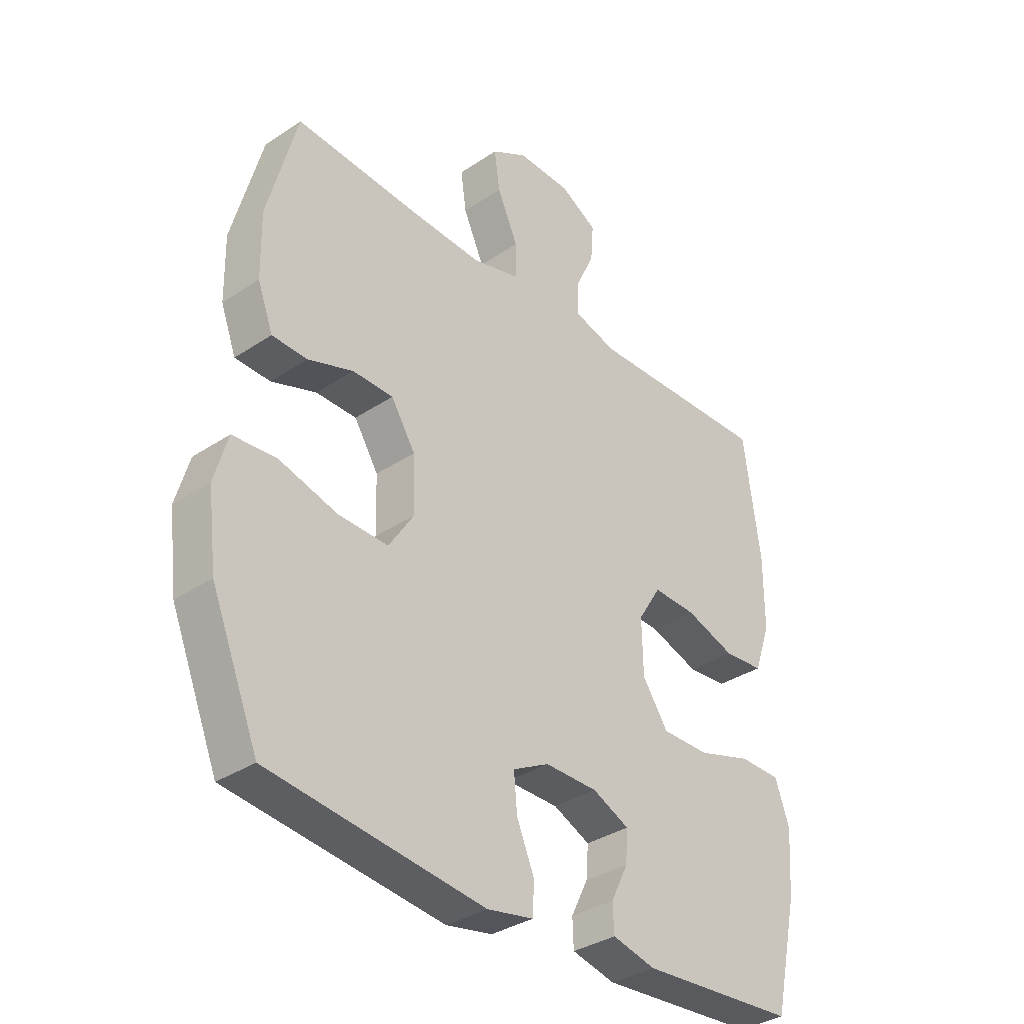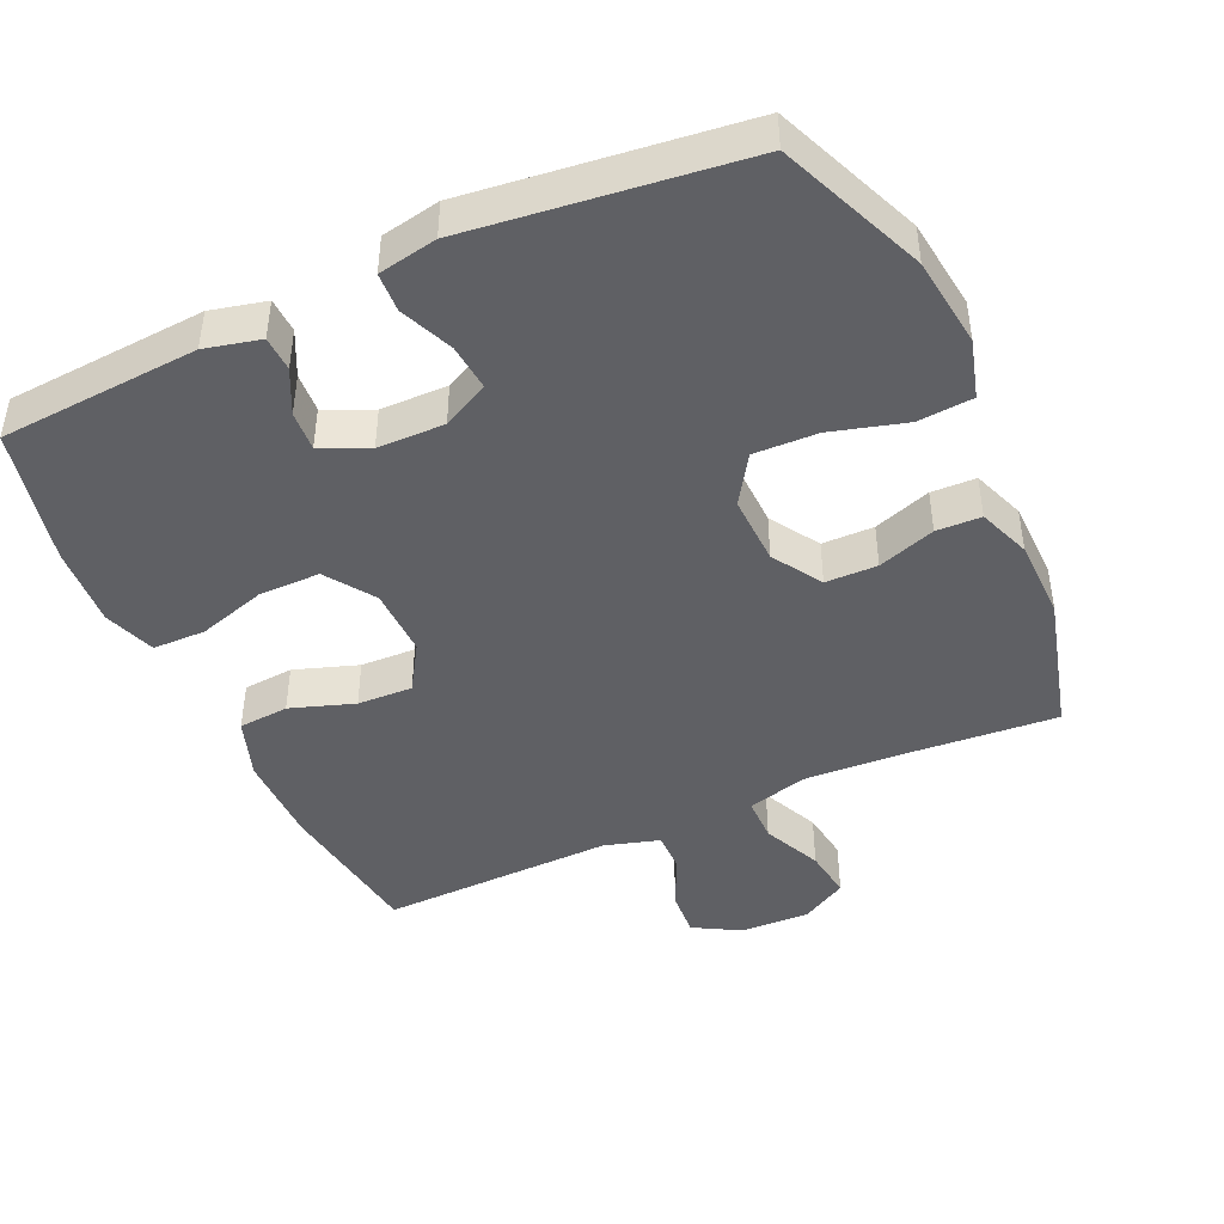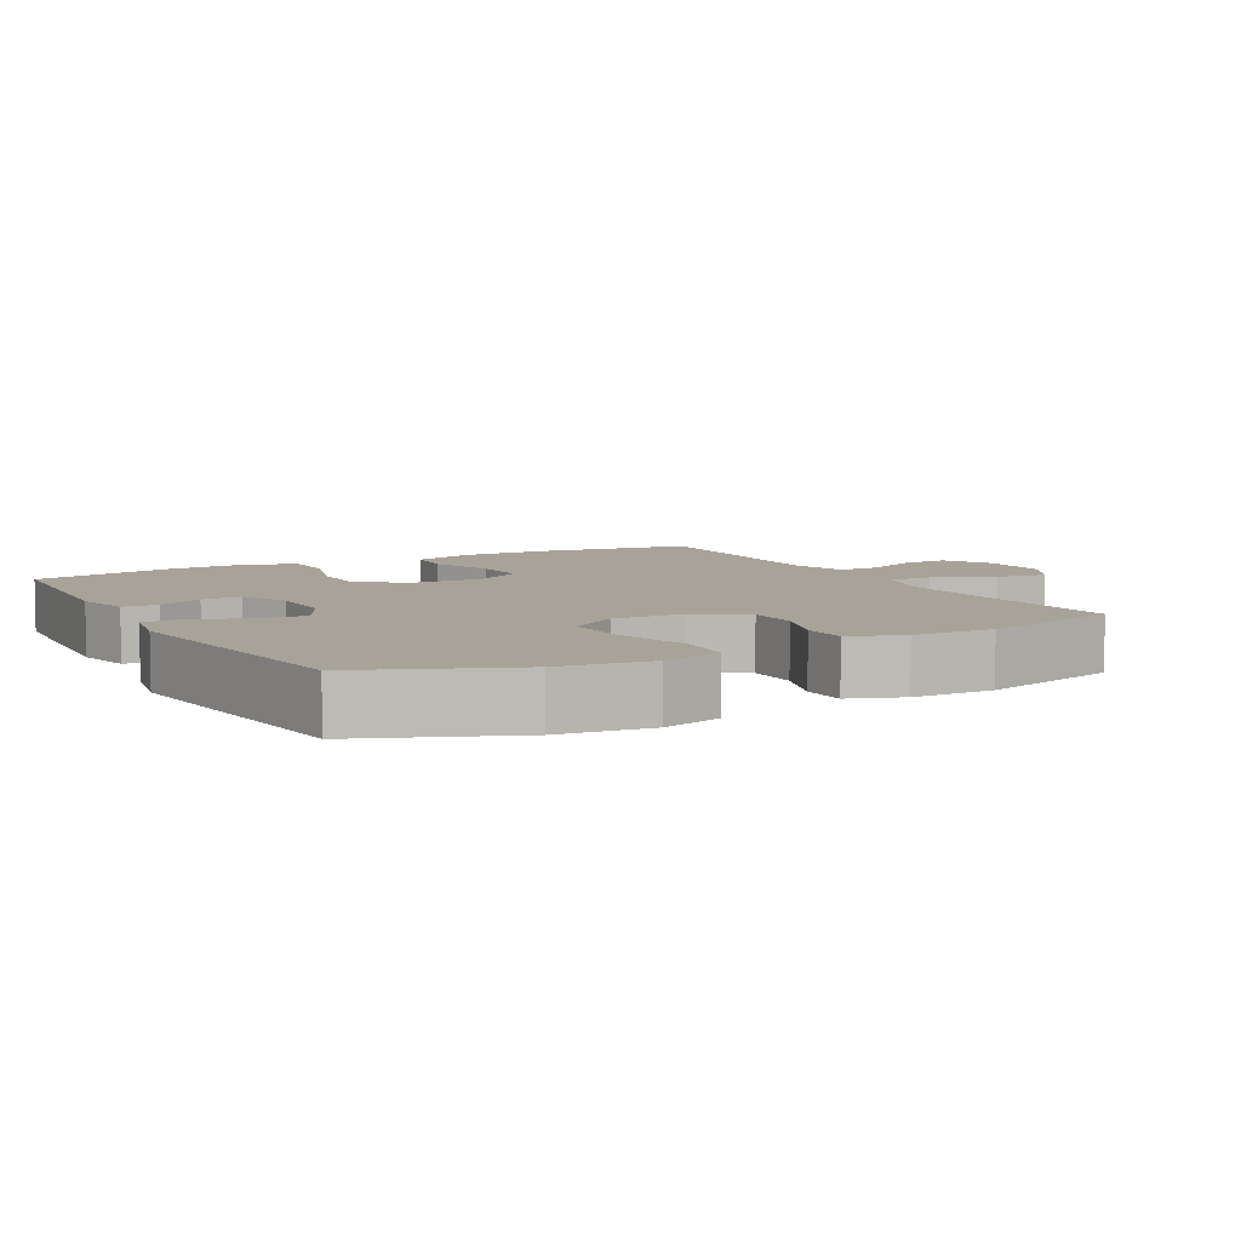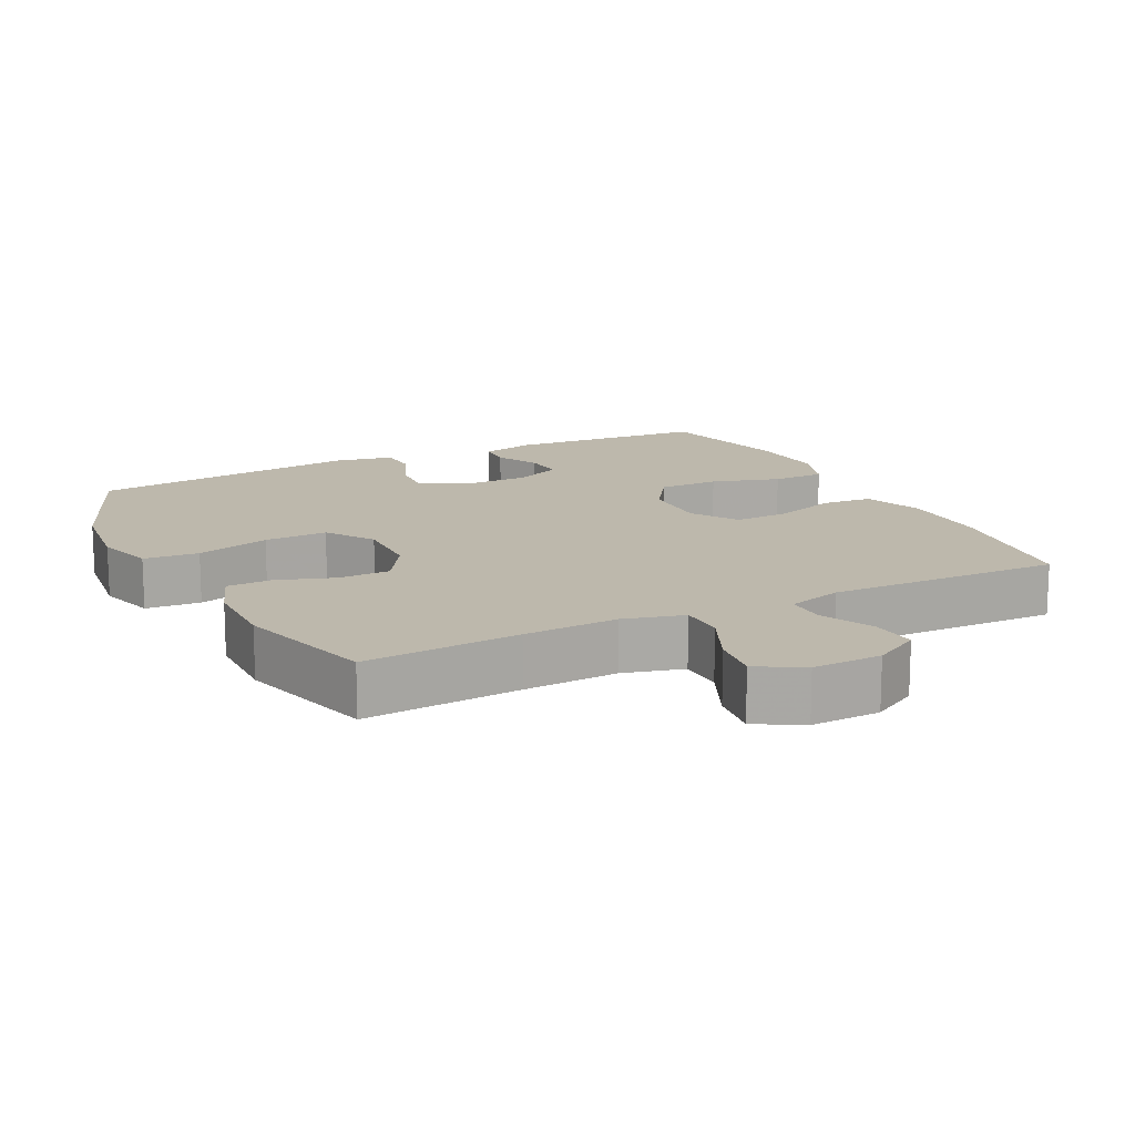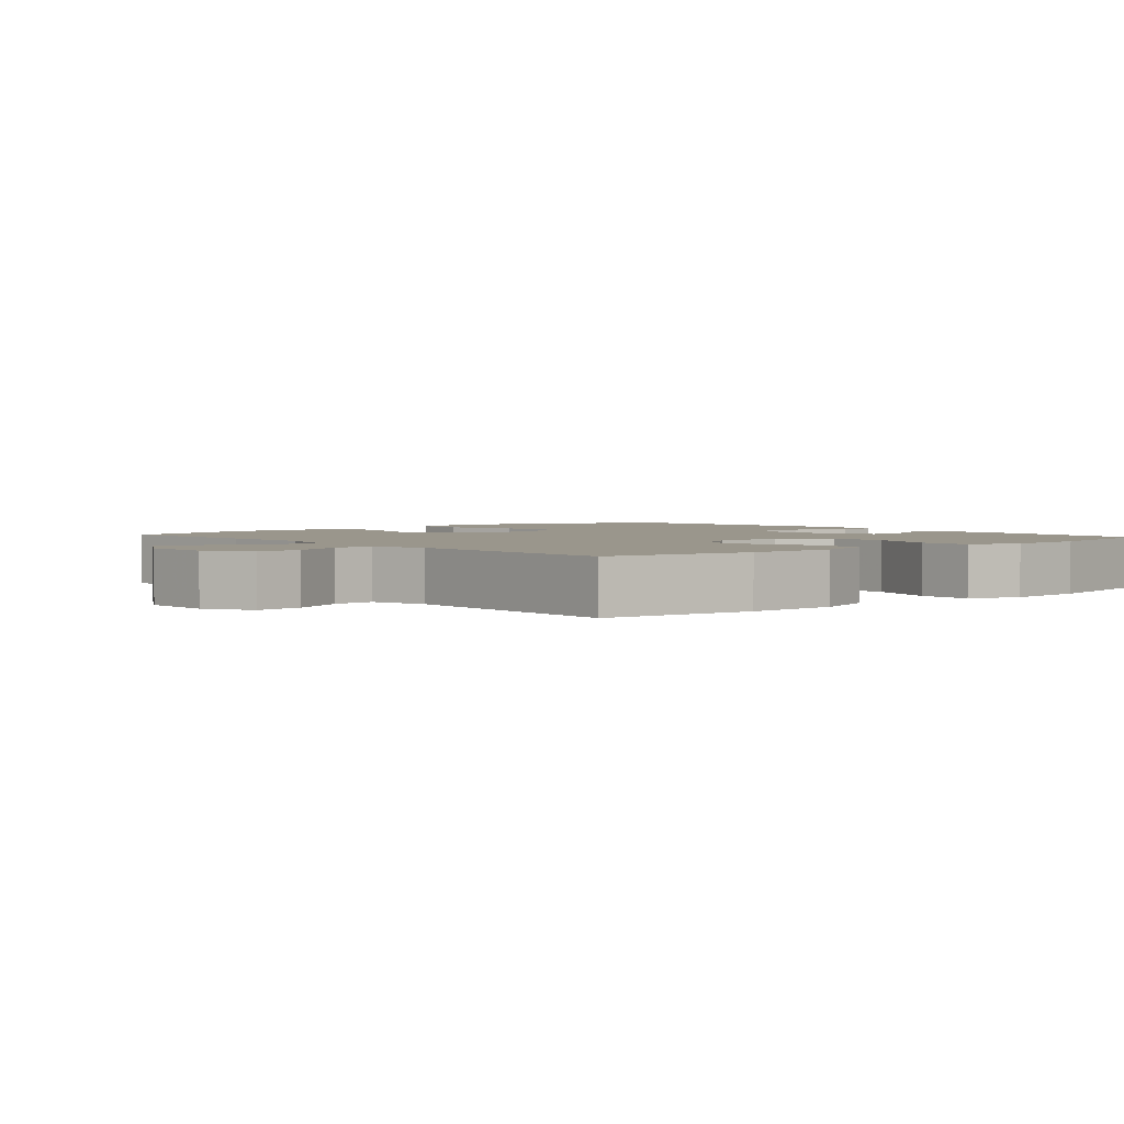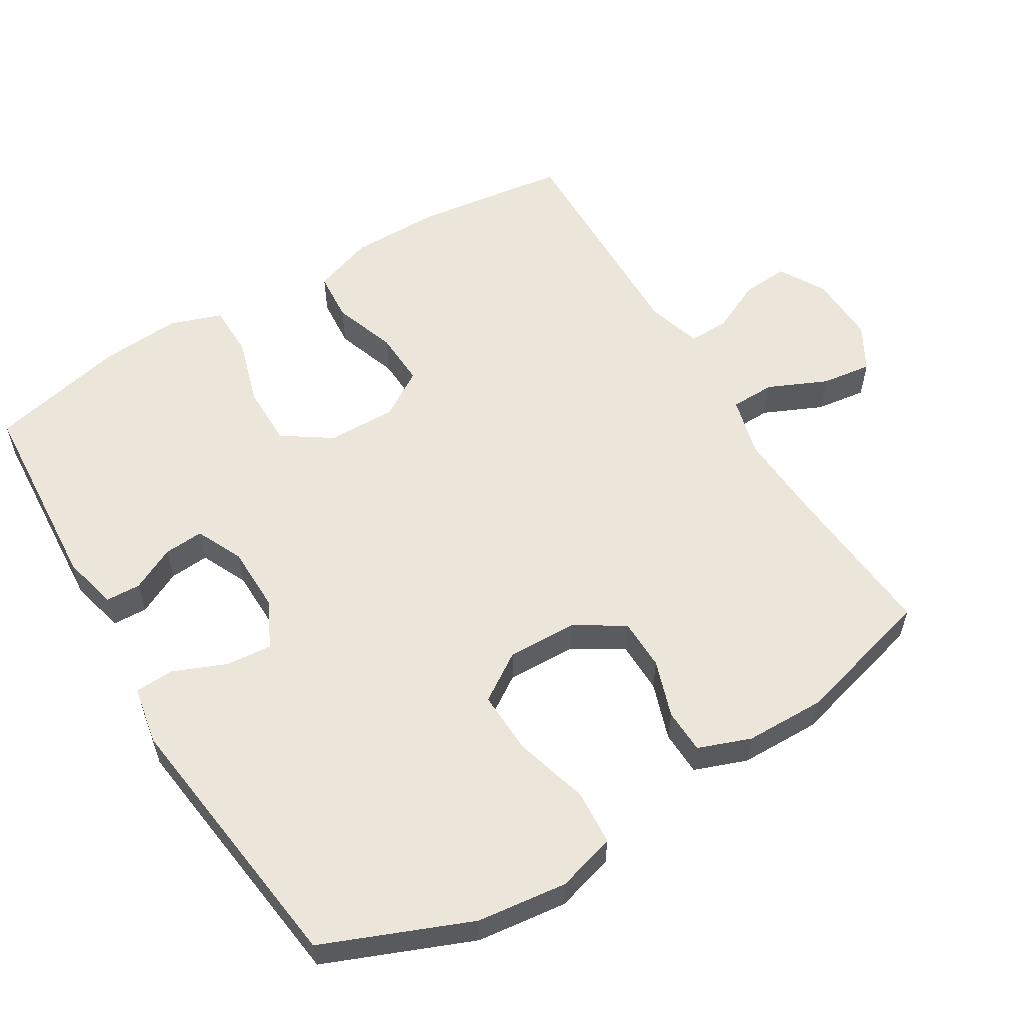
<metadata>
{"format":"obj","ext":"obj","renderer":"f3d","projection":"perspective","resolution":1024,"background":"white","views":[{"elev":-34.4,"azim":-48.0,"up":"+Z"},{"elev":-44.4,"azim":-155.5,"up":"+Y"},{"elev":6.9,"azim":-118.8,"up":"+Y"},{"elev":14.7,"azim":-26.8,"up":"+Y"},{"elev":2.5,"azim":49.4,"up":"+Y"},{"elev":57.0,"azim":-121.4,"up":"+Y"}]}
</metadata>
<code>
v -0.5 0.07 0.5
v -0.277 0.07 0.483
v -0.142 0.07 0.476
v -0.056 0.07 0.499
v -0.055 0.07 0.563
v -0.093 0.07 0.647
v -0.103 0.07 0.719
v -0.038 0.07 0.756
v 0.061 0.07 0.753
v 0.128 0.07 0.715
v 0.123 0.07 0.648
v 0.088 0.07 0.573
v 0.087 0.07 0.515
v 0.166 0.07 0.492
v 0.5 0.07 0.5
v 0.53 0.07 0.282
v 0.53 0.07 0.151
v 0.5 0.07 0.065
v 0.428 0.07 0.059
v 0.337 0.07 0.09
v 0.258 0.07 0.093
v 0.216 0.07 0.026
v 0.218 0.07 -0.073
v 0.265 0.07 -0.142
v 0.352 0.07 -0.142
v 0.45 0.07 -0.112
v 0.526 0.07 -0.113
v 0.552 0.07 -0.187
v 0.544 0.07 -0.303
v 0.5 0.07 -0.5
v 0.215 0.07 -0.52
v 0.136 0.07 -0.501
v 0.134 0.07 -0.451
v 0.165 0.07 -0.388
v 0.169 0.07 -0.331
v 0.102 0.07 -0.3
v 0.006 0.07 -0.299
v -0.06 0.07 -0.333
v -0.054 0.07 -0.399
v -0.022 0.07 -0.475
v -0.025 0.07 -0.531
v -0.109 0.07 -0.547
v -0.5 0.07 -0.5
v -0.586 0.07 -0.291
v -0.602 0.07 -0.162
v -0.578 0.07 -0.078
v -0.499 0.07 -0.072
v -0.393 0.07 -0.102
v -0.302 0.07 -0.105
v -0.257 0.07 -0.036
v -0.26 0.07 0.064
v -0.304 0.07 0.134
v -0.378 0.07 0.135
v -0.46 0.07 0.107
v -0.524 0.07 0.109
v -0.552 0.07 0.184
v -0.554 0.07 0.299
v -0.5 0 0.5
v -0.277 0 0.483
v -0.142 0 0.476
v -0.056 0 0.499
v -0.055 0 0.563
v -0.093 0 0.647
v -0.103 0 0.719
v -0.038 0 0.756
v 0.061 0 0.753
v 0.128 0 0.715
v 0.123 0 0.648
v 0.088 0 0.573
v 0.087 0 0.515
v 0.166 0 0.492
v 0.5 0 0.5
v 0.53 0 0.282
v 0.53 0 0.151
v 0.5 0 0.065
v 0.428 0 0.059
v 0.337 0 0.09
v 0.258 0 0.093
v 0.216 0 0.026
v 0.218 0 -0.073
v 0.265 0 -0.142
v 0.352 0 -0.142
v 0.45 0 -0.112
v 0.526 0 -0.113
v 0.552 0 -0.187
v 0.544 0 -0.303
v 0.5 0 -0.5
v 0.215 0 -0.52
v 0.136 0 -0.501
v 0.134 0 -0.451
v 0.165 0 -0.388
v 0.169 0 -0.331
v 0.102 0 -0.3
v 0.006 0 -0.299
v -0.06 0 -0.333
v -0.054 0 -0.399
v -0.022 0 -0.475
v -0.025 0 -0.531
v -0.109 0 -0.547
v -0.5 0 -0.5
v -0.586 0 -0.291
v -0.602 0 -0.162
v -0.578 0 -0.078
v -0.499 0 -0.072
v -0.393 0 -0.102
v -0.302 0 -0.105
v -0.257 0 -0.036
v -0.26 0 0.064
v -0.304 0 0.134
v -0.378 0 0.135
v -0.46 0 0.107
v -0.524 0 0.109
v -0.552 0 0.184
v -0.554 0 0.299
f 57 1 2
f 56 57 2
f 55 56 2
f 54 55 2
f 53 54 2
f 52 53 2 3
f 51 52 3 4
f 50 51 4
f 46 47 48
f 45 46 48
f 44 45 48
f 43 44 48
f 42 43 48
f 41 42 48
f 40 41 48
f 39 40 48
f 38 39 48 49
f 37 38 49 50
f 32 33 34
f 31 32 34
f 30 31 34
f 29 30 34
f 28 29 34
f 27 28 34
f 26 27 34
f 25 26 34
f 24 25 34 35
f 23 24 35 36
f 18 19 20
f 17 18 20
f 16 17 20
f 15 16 20
f 14 15 20
f 13 14 20 21
f 10 11 12
f 9 10 12
f 8 9 12
f 7 8 12
f 6 7 12
f 5 6 12
f 4 5 12 13
f 50 4 13
f 37 50 13
f 36 37 13
f 23 36 13
f 22 23 13
f 13 21 22
f 59 58 114
f 59 114 113
f 59 113 112
f 59 112 111
f 59 111 110
f 60 59 110 109
f 61 60 109 108
f 61 108 107
f 105 104 103
f 105 103 102
f 105 102 101
f 105 101 100
f 105 100 99
f 105 99 98
f 105 98 97
f 105 97 96
f 106 105 96 95
f 107 106 95 94
f 91 90 89
f 91 89 88
f 91 88 87
f 91 87 86
f 91 86 85
f 91 85 84
f 91 84 83
f 91 83 82
f 92 91 82 81
f 93 92 81 80
f 77 76 75
f 77 75 74
f 77 74 73
f 77 73 72
f 77 72 71
f 78 77 71 70
f 69 68 67
f 69 67 66
f 69 66 65
f 69 65 64
f 69 64 63
f 69 63 62
f 70 69 62 61
f 70 61 107
f 70 107 94
f 70 94 93
f 70 93 80
f 70 80 79
f 79 78 70
f 1 58 59 2
f 2 59 60 3
f 3 60 61 4
f 4 61 62 5
f 5 62 63 6
f 6 63 64 7
f 7 64 65 8
f 8 65 66 9
f 9 66 67 10
f 10 67 68 11
f 11 68 69 12
f 12 69 70 13
f 13 70 71 14
f 14 71 72 15
f 15 72 73 16
f 16 73 74 17
f 17 74 75 18
f 18 75 76 19
f 19 76 77 20
f 20 77 78 21
f 21 78 79 22
f 22 79 80 23
f 23 80 81 24
f 24 81 82 25
f 25 82 83 26
f 26 83 84 27
f 27 84 85 28
f 28 85 86 29
f 29 86 87 30
f 30 87 88 31
f 31 88 89 32
f 32 89 90 33
f 33 90 91 34
f 34 91 92 35
f 35 92 93 36
f 36 93 94 37
f 37 94 95 38
f 38 95 96 39
f 39 96 97 40
f 40 97 98 41
f 41 98 99 42
f 42 99 100 43
f 43 100 101 44
f 44 101 102 45
f 45 102 103 46
f 46 103 104 47
f 47 104 105 48
f 48 105 106 49
f 49 106 107 50
f 50 107 108 51
f 51 108 109 52
f 52 109 110 53
f 53 110 111 54
f 54 111 112 55
f 55 112 113 56
f 56 113 114 57
f 57 114 58 1

</code>
